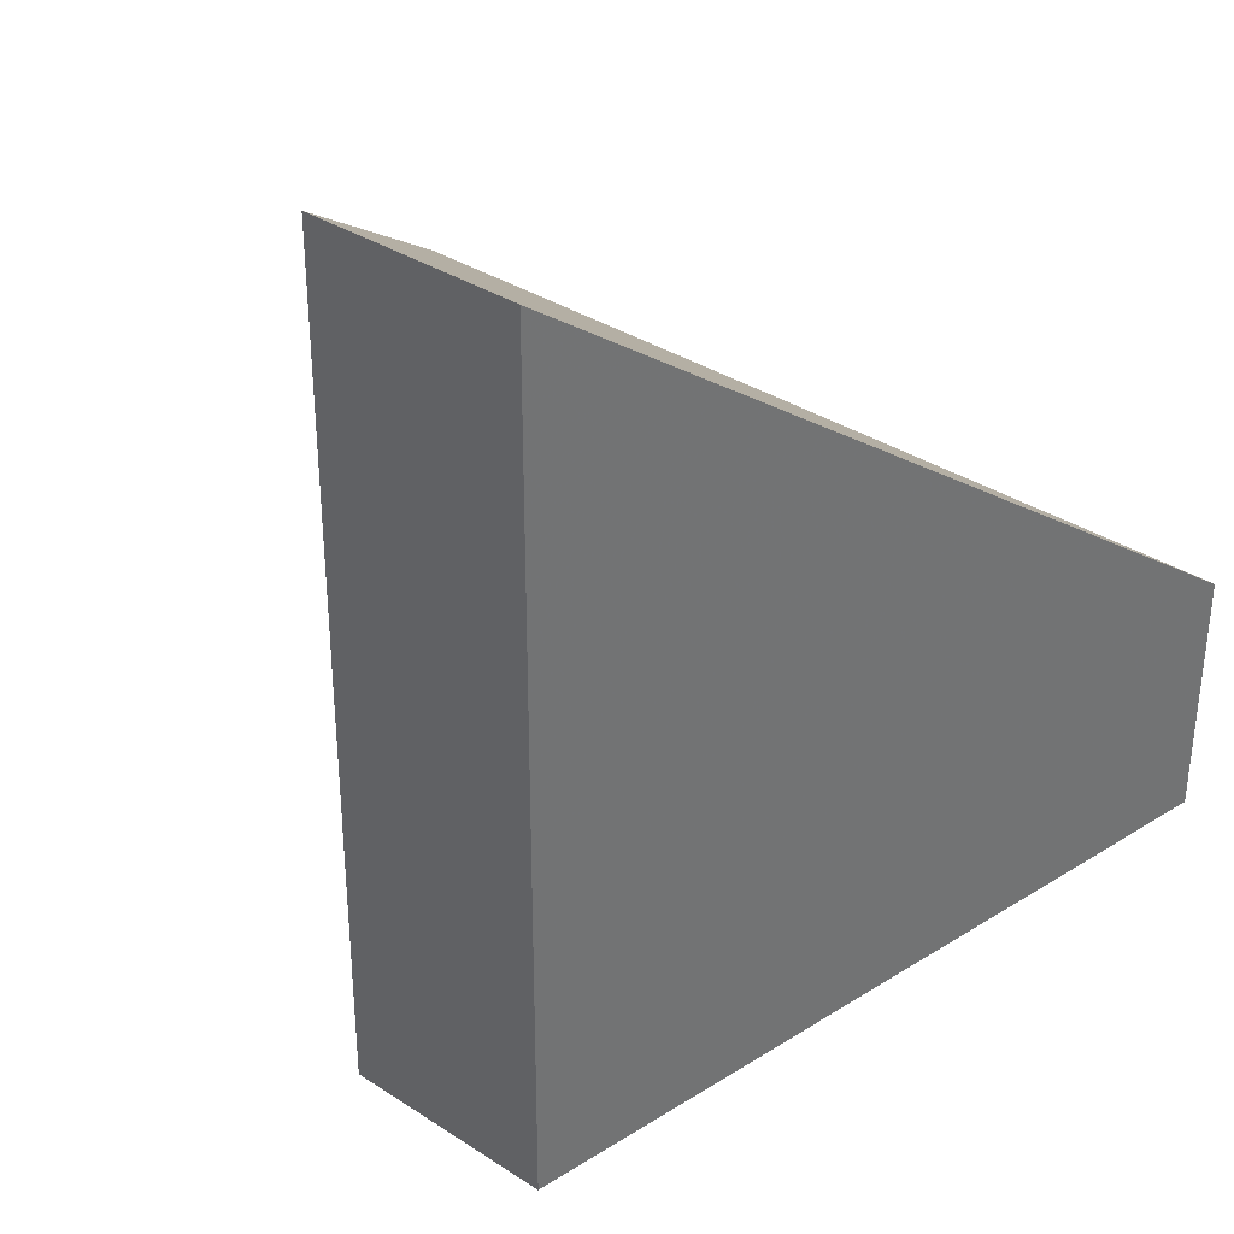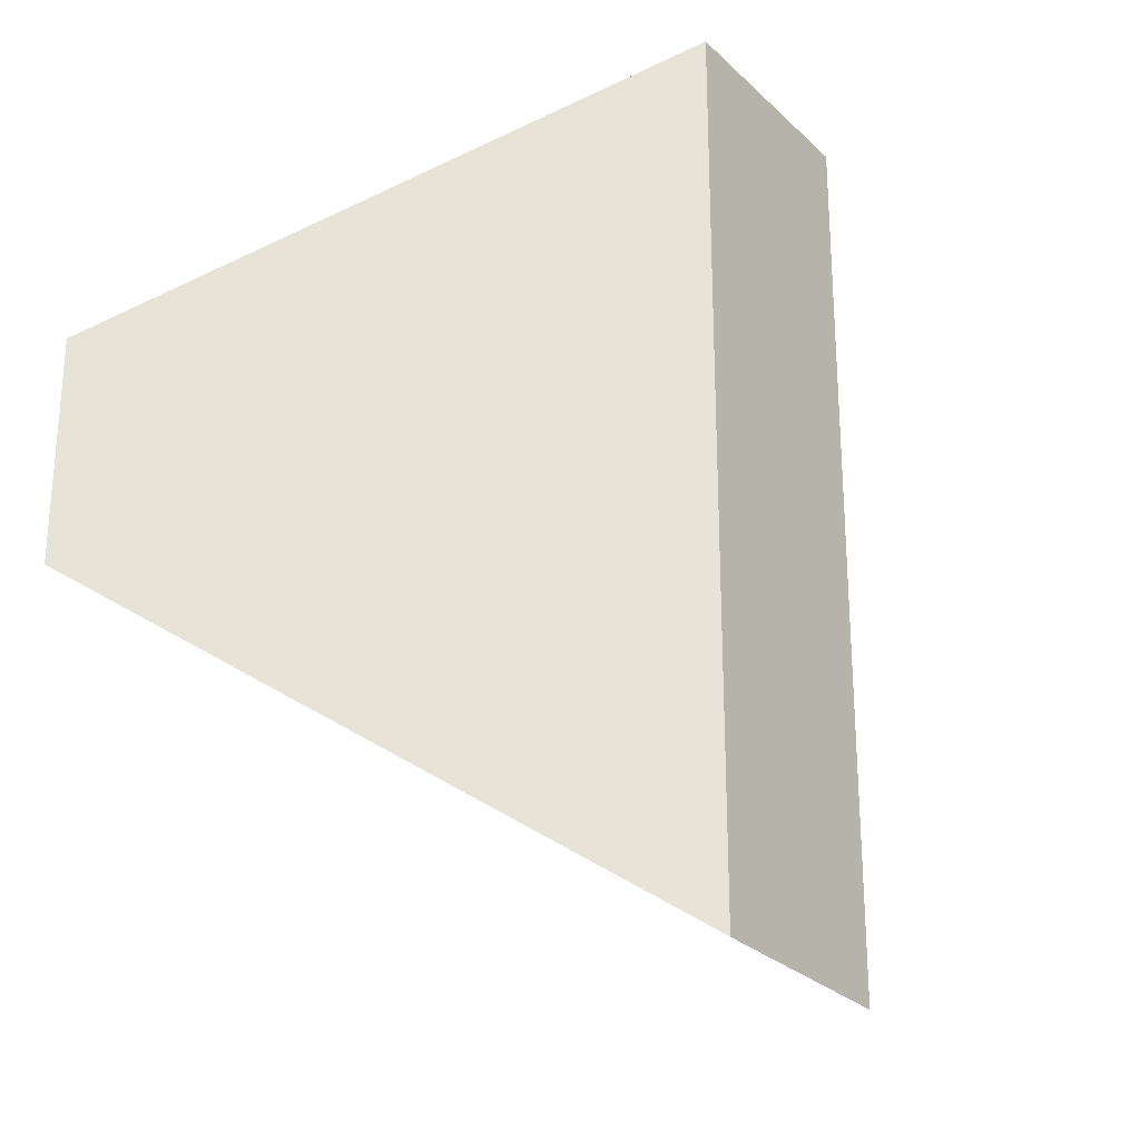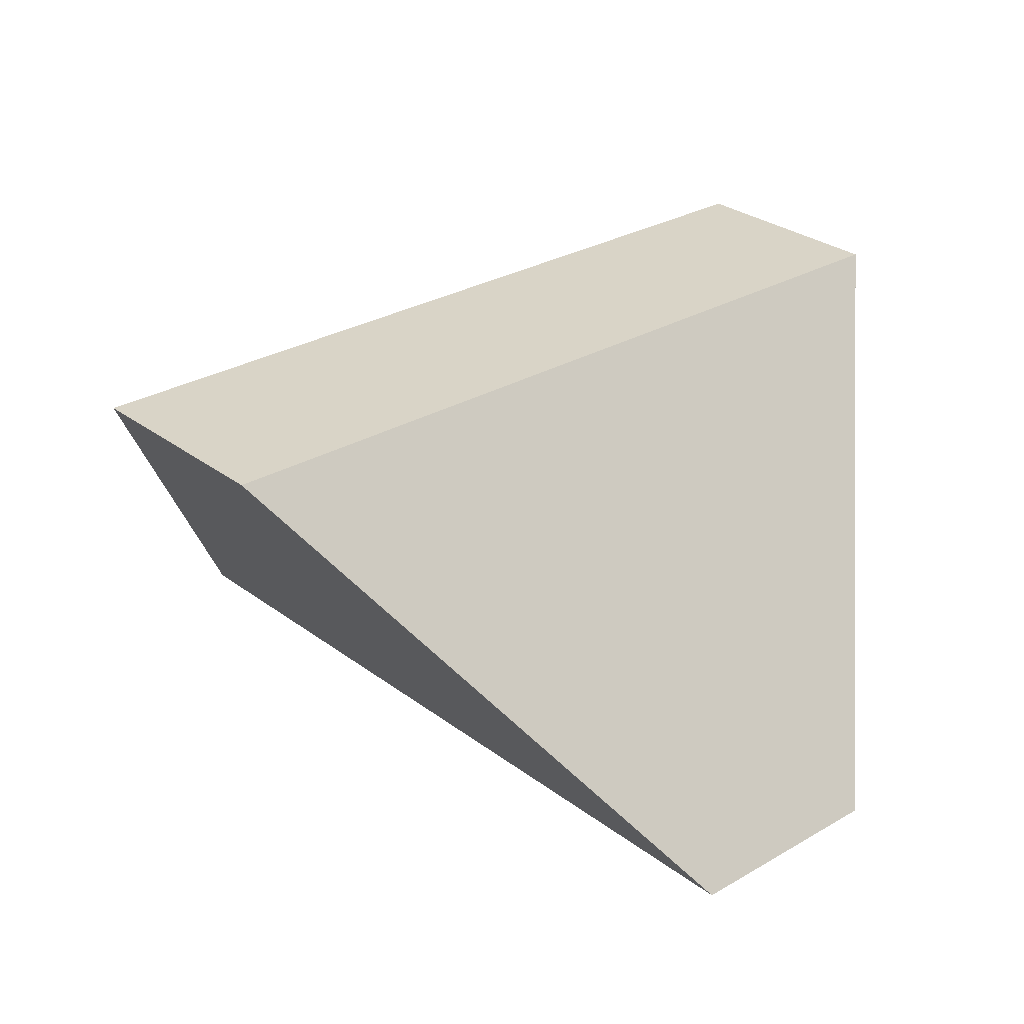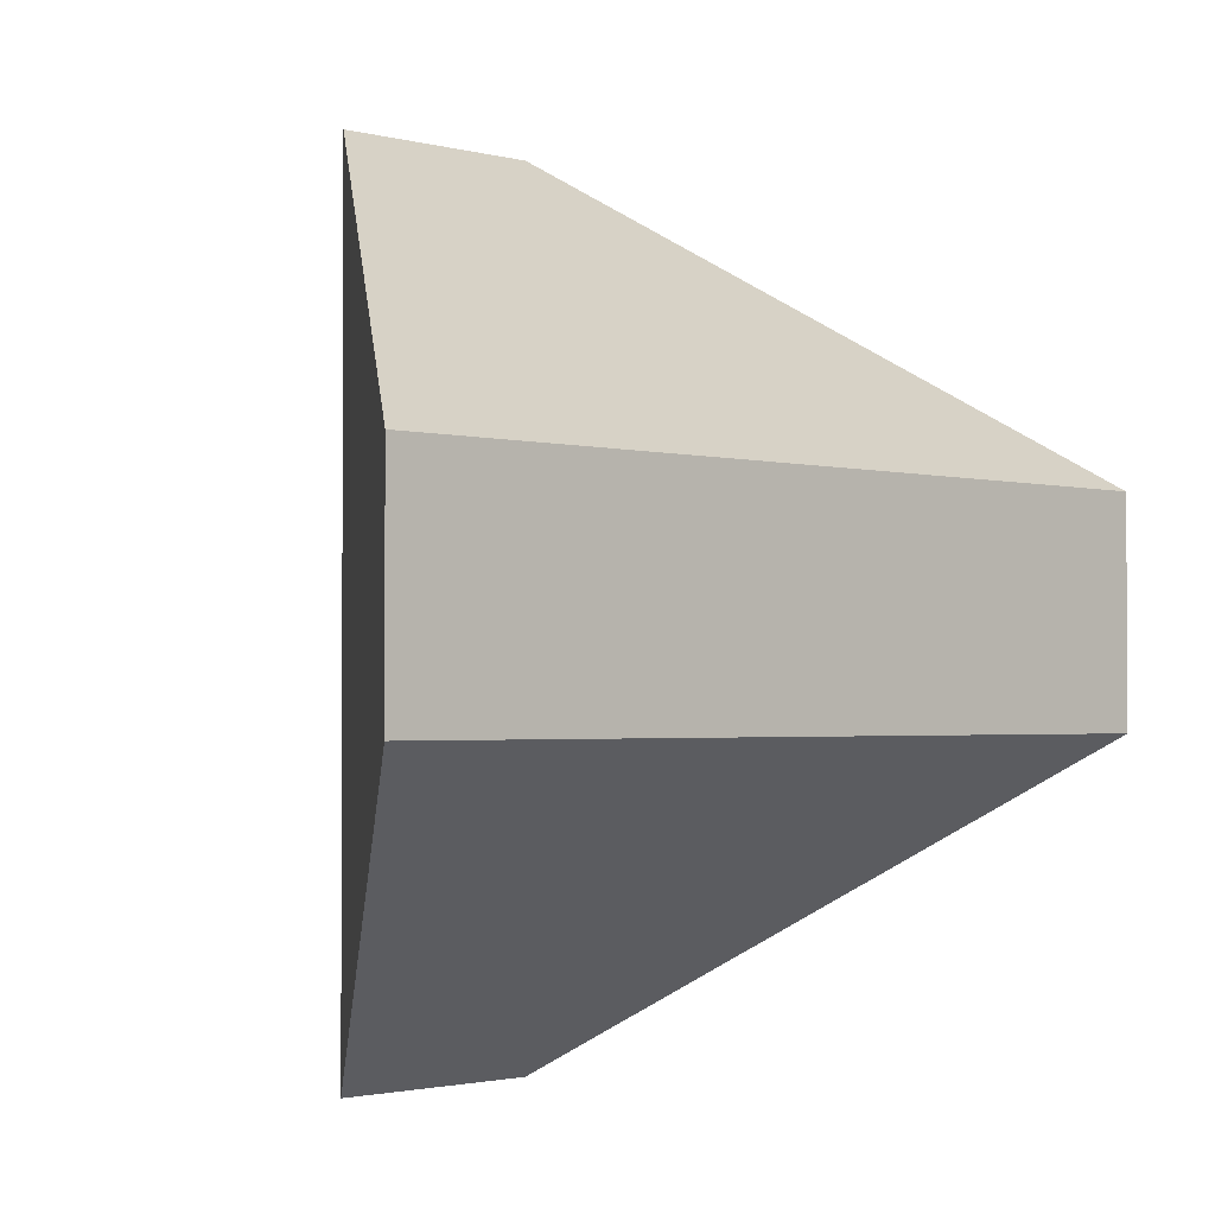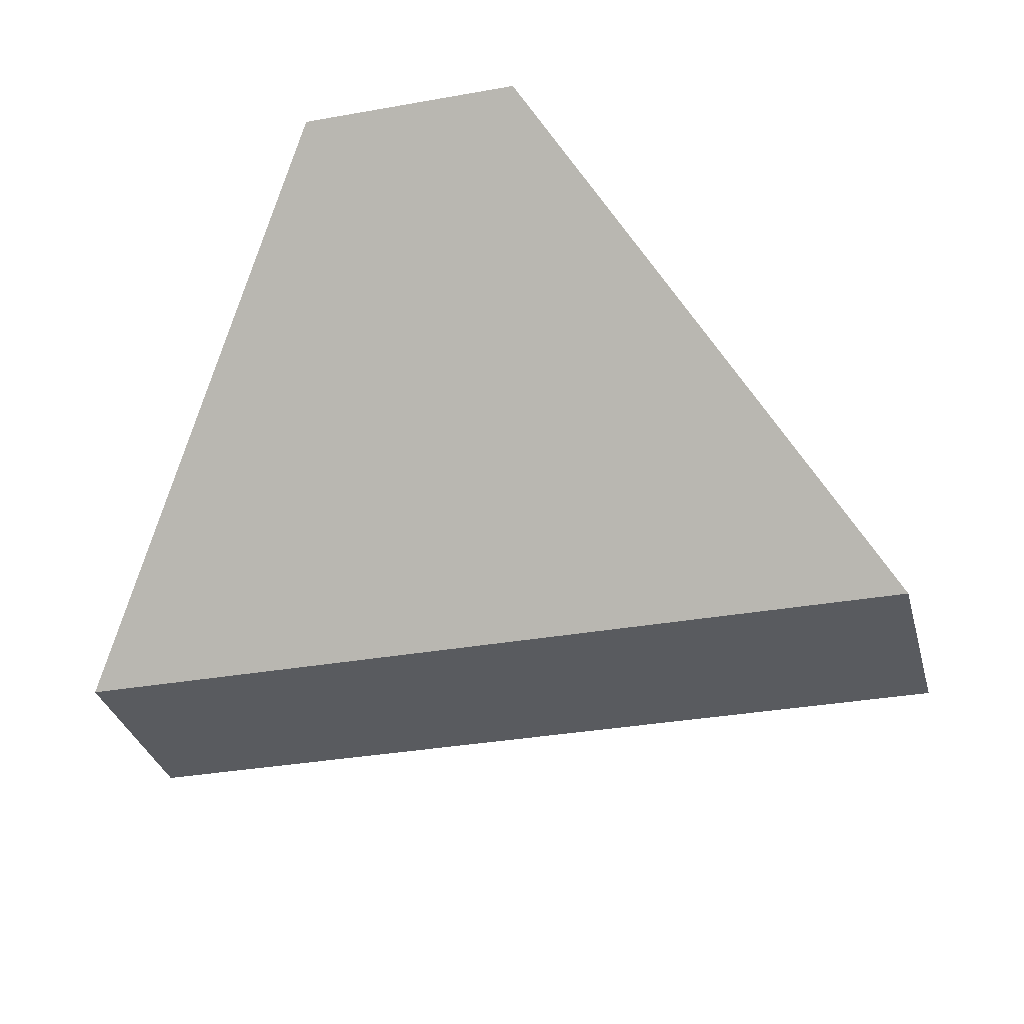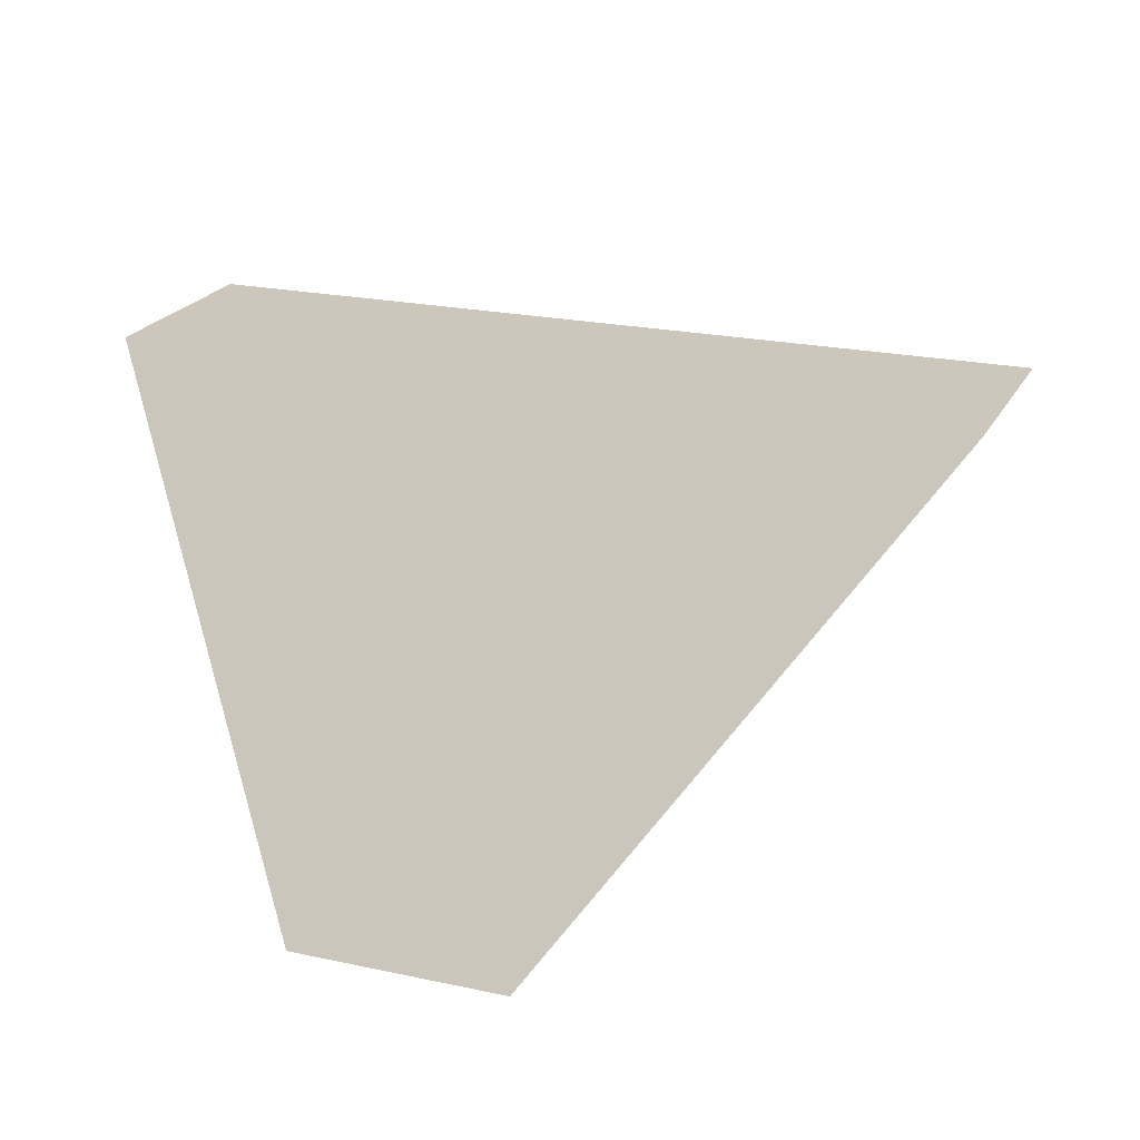
<metadata>
{"format":"obj","ext":"obj","renderer":"f3d","projection":"perspective","resolution":1024,"background":"white","views":[{"elev":34.5,"azim":-138.8,"up":"+Z"},{"elev":-27.1,"azim":124.9,"up":"+Z"},{"elev":28.5,"azim":48.6,"up":"+Y"},{"elev":-2.0,"azim":-43.5,"up":"+Z"},{"elev":-32.1,"azim":14.1,"up":"+Y"},{"elev":21.5,"azim":-69.0,"up":"+Y"}]}
</metadata>
<code>
v 0.7872 -0.04577 -0.1487
v 0.7873 -0.04577 -0.2256
v 0.6742 0.1142 -0.3388
v 0.674 0.1142 -0.03561
v 0.4841 -0.04577 -0.2257
v 0.5973 0.1142 -0.3388
v 0.4841 -0.04577 -0.1488
v 0.5971 0.1142 -0.03566
f 1 2 3
f 1 3 4
f 3 2 5
f 3 5 6
f 6 5 7
f 6 7 8
f 4 8 7
f 4 7 1
f 3 6 8
f 3 8 4
f 5 2 1
f 5 1 7

</code>
